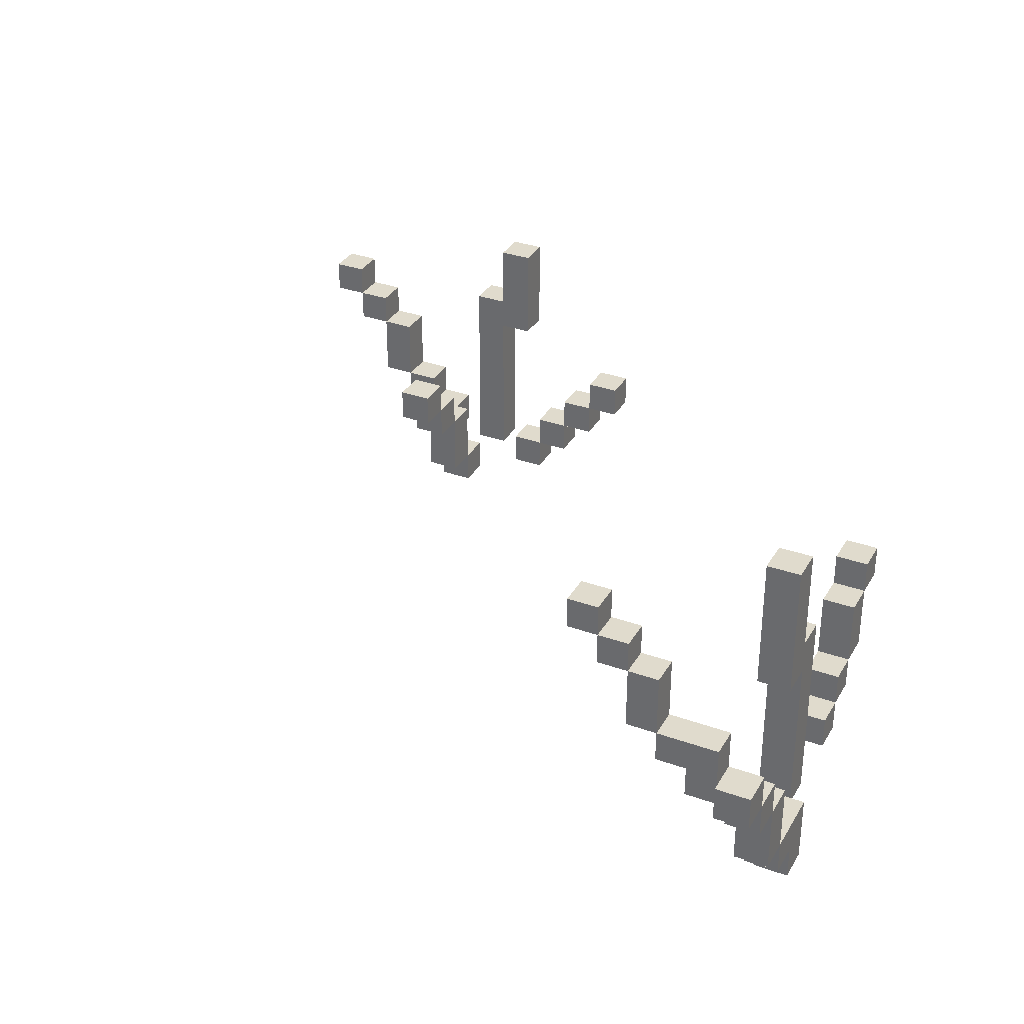
<metadata>
{"format":"obj","ext":"obj","renderer":"f3d","projection":"perspective","resolution":1024,"background":"white","views":[{"elev":33.3,"azim":26.1,"up":"+Y"}]}
</metadata>
<code>
o
v -1.3 0.6 -1
v -1.3 0.6 -1.1
v -1.3 0.7 -1
v -1.3 0.7 -1.1
v -1.2 0.5 -1
v -1.2 0.5 -1.1
v -1.2 0.6 -1
v -1.2 0.6 -1.1
v -1.1 0.3 -1
v -1.1 0.3 -1.1
v -1.1 0.5 -1
v -1.1 0.5 -1.1
v -1 0.2 -1
v -1 0.2 -1.1
v -1 0.3 -1
v -1 0.3 -1.1
v -0.9 0.1 -1
v -0.9 0.1 -1.1
v -0.9 0.2 -1
v -0.9 0.2 -1.1
v -0.7 0.1 -0.7
v -0.7 0.1 -0.8
v -0.7 0.1 -1
v -0.7 0.1 -1.1
v -0.7 0.2 -0.6
v -0.7 0.2 -0.7
v -0.7 0.2 -0.8
v -0.7 0.4 -0.5
v -0.7 0.4 -0.6
v -0.7 0.4 -0.7
v -0.7 0.5 -0.4
v -0.7 0.5 -0.5
v -0.7 0.5 -0.6
v -0.7 0.6 -0.4
v -0.7 0.6 -0.5
v -0.7 0.7 -1
v -0.7 0.7 -1.1
v -0.6 0.7 -1
v -0.6 0.7 -1.1
v -0.6 0.9 -1
v -0.6 0.9 -1.1
v -0.5 0.1 -0.9
v -0.5 0.1 -1
v -0.5 0.2 -0.9
v -0.5 0.2 -1
v -0.4 0.2 -0.9
v -0.4 0.2 -1
v -0.4 0.3 -0.9
v -0.4 0.3 -1
v -0.3 0.3 -0.9
v -0.3 0.3 -1
v -0.3 0.4 -0.9
v -0.3 0.4 -1
v -0.2 0.4 -0.9
v -0.2 0.4 -1
v -0.2 0.5 -0.9
v -0.2 0.5 -1
v 0.4 0.6 0.6
v 0.4 0.6 0.5
v 0.4 0.7 0.6
v 0.4 0.7 0.5
v 0.5 0.5 0.6
v 0.5 0.5 0.5
v 0.5 0.6 0.6
v 0.5 0.6 0.5
v 0.6 0.3 0.6
v 0.6 0.3 0.5
v 0.6 0.5 0.6
v 0.6 0.5 0.5
v 0.7 0.2 0.6
v 0.7 0.2 0.5
v 0.7 0.3 0.6
v 0.7 0.3 0.5
v 0.8 0.1 0.6
v 0.8 0.1 0.5
v 0.8 0.2 0.6
v 0.8 0.2 0.5
v 1 0.1 0.5
v 1 0.1 0.4
v 1 0.1 0.2
v 1 0.1 0.1
v 1 0.2 0.2
v 1 0.2 0.1
v 1 0.2 0
v 1 0.3 0.1
v 1 0.3 0
v 1 0.3 -0.1
v 1 0.5 0
v 1 0.5 -0.1
v 1 0.5 -0.2
v 1 0.6 0.6
v 1 0.6 0.5
v 1 0.6 -0.1
v 1 0.6 -0.2
v 1 0.7 0.5
v 1 0.7 0.4
v 1 1 0.6
v 1 1 0.5
v 1.1 0.1 0.8
v 1.1 0.1 0.7
v 1.1 0.2 0.9
v 1.1 0.2 0.8
v 1.1 0.3 1
v 1.1 0.3 0.9
v 1.1 0.3 0.7
v 1.1 0.5 1.1
v 1.1 0.5 1
v 1.1 0.5 0.9
v 1.1 0.6 1.2
v 1.1 0.6 1.1
v 1.1 0.6 1
v 1.1 0.7 1.2
v 1.1 0.7 1.1
v -1.2 0.6 -1
v -1.2 0.6 -1.1
v -1.2 0.7 -1
v -1.2 0.7 -1.1
v -1.1 0.5 -1
v -1.1 0.5 -1.1
v -1.1 0.6 -1
v -1.1 0.6 -1.1
v -1 0.3 -1
v -1 0.3 -1.1
v -1 0.5 -1
v -1 0.5 -1.1
v -0.9 0.2 -1
v -0.9 0.2 -1.1
v -0.9 0.3 -1
v -0.9 0.3 -1.1
v -0.8 0.1 -1
v -0.8 0.1 -1.1
v -0.8 0.2 -1
v -0.8 0.2 -1.1
v -0.6 0.1 -0.7
v -0.6 0.1 -0.8
v -0.6 0.1 -1
v -0.6 0.1 -1.1
v -0.6 0.2 -0.6
v -0.6 0.2 -0.7
v -0.6 0.2 -0.8
v -0.6 0.4 -0.5
v -0.6 0.4 -0.6
v -0.6 0.4 -0.7
v -0.6 0.5 -0.4
v -0.6 0.5 -0.5
v -0.6 0.5 -0.6
v -0.6 0.6 -0.4
v -0.6 0.6 -0.5
v -0.6 0.6 -1
v -0.6 0.6 -1.1
v -0.5 0.6 -1
v -0.5 0.6 -1.1
v -0.5 0.9 -1
v -0.5 0.9 -1.1
v -0.4 0.1 -0.9
v -0.4 0.1 -1
v -0.4 0.2 -0.9
v -0.4 0.2 -1
v -0.3 0.2 -0.9
v -0.3 0.2 -1
v -0.3 0.3 -0.9
v -0.3 0.3 -1
v -0.2 0.3 -0.9
v -0.2 0.3 -1
v -0.2 0.4 -0.9
v -0.2 0.4 -1
v -0.1 0.4 -0.9
v -0.1 0.4 -1
v -0.1 0.5 -0.9
v -0.1 0.5 -1
v 0.5 0.6 0.6
v 0.5 0.6 0.5
v 0.5 0.7 0.6
v 0.5 0.7 0.5
v 0.6 0.5 0.6
v 0.6 0.5 0.5
v 0.6 0.6 0.6
v 0.6 0.6 0.5
v 0.7 0.3 0.6
v 0.7 0.3 0.5
v 0.7 0.5 0.6
v 0.7 0.5 0.5
v 0.9 0.1 0.6
v 0.9 0.1 0.5
v 0.9 0.3 0.6
v 0.9 0.3 0.5
v 1.1 0.1 0.5
v 1.1 0.1 0.4
v 1.1 0.1 0.2
v 1.1 0.1 0.1
v 1.1 0.2 0.2
v 1.1 0.2 0.1
v 1.1 0.2 0
v 1.1 0.3 0.1
v 1.1 0.3 0
v 1.1 0.3 -0.1
v 1.1 0.5 0
v 1.1 0.5 -0.1
v 1.1 0.5 -0.2
v 1.1 0.6 0.6
v 1.1 0.6 0.5
v 1.1 0.6 -0.1
v 1.1 0.6 -0.2
v 1.1 0.7 0.5
v 1.1 0.7 0.4
v 1.1 1 0.6
v 1.1 1 0.5
v 1.2 0.1 0.8
v 1.2 0.1 0.7
v 1.2 0.2 0.9
v 1.2 0.2 0.8
v 1.2 0.3 1
v 1.2 0.3 0.9
v 1.2 0.3 0.7
v 1.2 0.5 1.1
v 1.2 0.5 1
v 1.2 0.5 0.9
v 1.2 0.6 1.2
v 1.2 0.6 1.1
v 1.2 0.6 1
v 1.2 0.7 1.2
v 1.2 0.7 1.1
v 1.1 0.6 1.2
v 1.1 0.7 1.2
v 1.2 0.6 1.2
v 1.2 0.7 1.2
v 1.1 0.5 1.1
v 1.1 0.6 1.1
v 1.2 0.5 1.1
v 1.2 0.6 1.1
v 1.1 0.3 1
v 1.1 0.5 1
v 1.2 0.3 1
v 1.2 0.5 1
v 1.1 0.2 0.9
v 1.1 0.3 0.9
v 1.2 0.2 0.9
v 1.2 0.3 0.9
v 1.1 0.1 0.8
v 1.1 0.2 0.8
v 1.2 0.1 0.8
v 1.2 0.2 0.8
v 0.4 0.6 0.6
v 0.4 0.7 0.6
v 0.5 0.5 0.6
v 0.5 0.6 0.6
v 0.5 0.7 0.6
v 0.6 0.3 0.6
v 0.6 0.5 0.6
v 0.6 0.6 0.6
v 0.7 0.2 0.6
v 0.7 0.3 0.6
v 0.7 0.5 0.6
v 0.8 0.1 0.6
v 0.8 0.2 0.6
v 0.9 0.1 0.6
v 0.9 0.3 0.6
v 1 0.6 0.6
v 1 1 0.6
v 1.1 0.6 0.6
v 1.1 1 0.6
v 1 0.1 0.5
v 1 0.6 0.5
v 1.1 0.1 0.5
v 1.1 0.6 0.5
v 1 0.1 0.2
v 1 0.2 0.2
v 1.1 0.1 0.2
v 1.1 0.2 0.2
v 1 0.2 0.1
v 1 0.3 0.1
v 1.1 0.2 0.1
v 1.1 0.3 0.1
v 1 0.3 0
v 1 0.5 0
v 1.1 0.3 0
v 1.1 0.5 0
v 1 0.5 -0.1
v 1 0.6 -0.1
v 1.1 0.5 -0.1
v 1.1 0.6 -0.1
v -0.7 0.5 -0.4
v -0.7 0.6 -0.4
v -0.6 0.5 -0.4
v -0.6 0.6 -0.4
v -0.7 0.4 -0.5
v -0.7 0.5 -0.5
v -0.6 0.4 -0.5
v -0.6 0.5 -0.5
v -0.7 0.2 -0.6
v -0.7 0.4 -0.6
v -0.6 0.2 -0.6
v -0.6 0.4 -0.6
v -0.7 0.1 -0.7
v -0.7 0.2 -0.7
v -0.6 0.1 -0.7
v -0.6 0.2 -0.7
v -0.5 0.1 -0.9
v -0.5 0.2 -0.9
v -0.4 0.1 -0.9
v -0.4 0.2 -0.9
v -0.4 0.3 -0.9
v -0.3 0.2 -0.9
v -0.3 0.3 -0.9
v -0.3 0.4 -0.9
v -0.2 0.3 -0.9
v -0.2 0.4 -0.9
v -0.2 0.5 -0.9
v -0.1 0.4 -0.9
v -0.1 0.5 -0.9
v -1.3 0.6 -1
v -1.3 0.7 -1
v -1.2 0.5 -1
v -1.2 0.6 -1
v -1.2 0.7 -1
v -1.1 0.3 -1
v -1.1 0.5 -1
v -1.1 0.6 -1
v -1 0.2 -1
v -1 0.3 -1
v -1 0.5 -1
v -0.9 0.1 -1
v -0.9 0.2 -1
v -0.9 0.3 -1
v -0.8 0.1 -1
v -0.8 0.2 -1
v -0.7 0.1 -1
v -0.7 0.7 -1
v -0.6 0.1 -1
v -0.6 0.6 -1
v -0.6 0.7 -1
v -0.6 0.9 -1
v -0.5 0.6 -1
v -0.5 0.9 -1
v 1.1 0.6 1.1
v 1.1 0.7 1.1
v 1.2 0.6 1.1
v 1.2 0.7 1.1
v 1.1 0.5 1
v 1.1 0.6 1
v 1.2 0.5 1
v 1.2 0.6 1
v 1.1 0.3 0.9
v 1.1 0.5 0.9
v 1.2 0.3 0.9
v 1.2 0.5 0.9
v 1.1 0.1 0.7
v 1.1 0.3 0.7
v 1.2 0.1 0.7
v 1.2 0.3 0.7
v 0.4 0.6 0.5
v 0.4 0.7 0.5
v 0.5 0.5 0.5
v 0.5 0.6 0.5
v 0.5 0.7 0.5
v 0.6 0.3 0.5
v 0.6 0.5 0.5
v 0.6 0.6 0.5
v 0.7 0.2 0.5
v 0.7 0.3 0.5
v 0.7 0.5 0.5
v 0.8 0.1 0.5
v 0.8 0.2 0.5
v 0.9 0.1 0.5
v 0.9 0.3 0.5
v 1 0.7 0.5
v 1 1 0.5
v 1.1 0.7 0.5
v 1.1 1 0.5
v 1 0.1 0.4
v 1 0.7 0.4
v 1.1 0.1 0.4
v 1.1 0.7 0.4
v 1 0.1 0.1
v 1 0.2 0.1
v 1.1 0.1 0.1
v 1.1 0.2 0.1
v 1 0.2 0
v 1 0.3 0
v 1.1 0.2 0
v 1.1 0.3 0
v 1 0.3 -0.1
v 1 0.5 -0.1
v 1.1 0.3 -0.1
v 1.1 0.5 -0.1
v 1 0.5 -0.2
v 1 0.6 -0.2
v 1.1 0.5 -0.2
v 1.1 0.6 -0.2
v -0.7 0.5 -0.5
v -0.7 0.6 -0.5
v -0.6 0.5 -0.5
v -0.6 0.6 -0.5
v -0.7 0.4 -0.6
v -0.7 0.5 -0.6
v -0.6 0.4 -0.6
v -0.6 0.5 -0.6
v -0.7 0.2 -0.7
v -0.7 0.4 -0.7
v -0.6 0.2 -0.7
v -0.6 0.4 -0.7
v -0.7 0.1 -0.8
v -0.7 0.2 -0.8
v -0.6 0.1 -0.8
v -0.6 0.2 -0.8
v -0.5 0.1 -1
v -0.5 0.2 -1
v -0.4 0.1 -1
v -0.4 0.2 -1
v -0.4 0.3 -1
v -0.3 0.2 -1
v -0.3 0.3 -1
v -0.3 0.4 -1
v -0.2 0.3 -1
v -0.2 0.4 -1
v -0.2 0.5 -1
v -0.1 0.4 -1
v -0.1 0.5 -1
v -1.3 0.6 -1.1
v -1.3 0.7 -1.1
v -1.2 0.5 -1.1
v -1.2 0.6 -1.1
v -1.2 0.7 -1.1
v -1.1 0.3 -1.1
v -1.1 0.5 -1.1
v -1.1 0.6 -1.1
v -1 0.2 -1.1
v -1 0.3 -1.1
v -1 0.5 -1.1
v -0.9 0.1 -1.1
v -0.9 0.2 -1.1
v -0.9 0.3 -1.1
v -0.8 0.1 -1.1
v -0.8 0.2 -1.1
v -0.7 0.1 -1.1
v -0.7 0.7 -1.1
v -0.6 0.1 -1.1
v -0.6 0.6 -1.1
v -0.6 0.7 -1.1
v -0.6 0.9 -1.1
v -0.5 0.6 -1.1
v -0.5 0.9 -1.1
v 1.1 0.1 0.8
v 1.2 0.1 0.8
v 1.1 0.1 0.7
v 1.2 0.1 0.7
v 0.8 0.1 0.6
v 0.9 0.1 0.6
v 0.8 0.1 0.5
v 0.9 0.1 0.5
v 1 0.1 0.5
v 1.1 0.1 0.5
v 1 0.1 0.4
v 1.1 0.1 0.4
v 1 0.1 0.2
v 1.1 0.1 0.2
v 1 0.1 0.1
v 1.1 0.1 0.1
v -0.7 0.1 -0.7
v -0.6 0.1 -0.7
v -0.7 0.1 -0.8
v -0.6 0.1 -0.8
v -0.5 0.1 -0.9
v -0.4 0.1 -0.9
v -0.9 0.1 -1
v -0.8 0.1 -1
v -0.7 0.1 -1
v -0.6 0.1 -1
v -0.5 0.1 -1
v -0.4 0.1 -1
v -0.9 0.1 -1.1
v -0.8 0.1 -1.1
v -0.7 0.1 -1.1
v -0.6 0.1 -1.1
v 1.1 0.2 0.9
v 1.2 0.2 0.9
v 1.1 0.2 0.8
v 1.2 0.2 0.8
v 0.7 0.2 0.6
v 0.8 0.2 0.6
v 0.7 0.2 0.5
v 0.8 0.2 0.5
v 1 0.2 0.1
v 1.1 0.2 0.1
v 1 0.2 0
v 1.1 0.2 0
v -0.7 0.2 -0.6
v -0.6 0.2 -0.6
v -0.7 0.2 -0.7
v -0.6 0.2 -0.7
v -0.4 0.2 -0.9
v -0.3 0.2 -0.9
v -1 0.2 -1
v -0.9 0.2 -1
v -0.4 0.2 -1
v -0.3 0.2 -1
v -1 0.2 -1.1
v -0.9 0.2 -1.1
v 1.1 0.3 1
v 1.2 0.3 1
v 1.1 0.3 0.9
v 1.2 0.3 0.9
v 0.6 0.3 0.6
v 0.7 0.3 0.6
v 0.6 0.3 0.5
v 0.7 0.3 0.5
v 1 0.3 0
v 1.1 0.3 0
v 1 0.3 -0.1
v 1.1 0.3 -0.1
v -0.3 0.3 -0.9
v -0.2 0.3 -0.9
v -1.1 0.3 -1
v -1 0.3 -1
v -0.3 0.3 -1
v -0.2 0.3 -1
v -1.1 0.3 -1.1
v -1 0.3 -1.1
v -0.7 0.4 -0.5
v -0.6 0.4 -0.5
v -0.7 0.4 -0.6
v -0.6 0.4 -0.6
v -0.2 0.4 -0.9
v -0.1 0.4 -0.9
v -0.2 0.4 -1
v -0.1 0.4 -1
v 1.1 0.5 1.1
v 1.2 0.5 1.1
v 1.1 0.5 1
v 1.2 0.5 1
v 0.5 0.5 0.6
v 0.6 0.5 0.6
v 0.5 0.5 0.5
v 0.6 0.5 0.5
v 1 0.5 -0.1
v 1.1 0.5 -0.1
v 1 0.5 -0.2
v 1.1 0.5 -0.2
v -0.7 0.5 -0.4
v -0.6 0.5 -0.4
v -0.7 0.5 -0.5
v -0.6 0.5 -0.5
v -1.2 0.5 -1
v -1.1 0.5 -1
v -1.2 0.5 -1.1
v -1.1 0.5 -1.1
v 1.1 0.6 1.2
v 1.2 0.6 1.2
v 1.1 0.6 1.1
v 1.2 0.6 1.1
v 0.4 0.6 0.6
v 0.5 0.6 0.6
v 1 0.6 0.6
v 1.1 0.6 0.6
v 0.4 0.6 0.5
v 0.5 0.6 0.5
v 1 0.6 0.5
v 1.1 0.6 0.5
v -1.3 0.6 -1
v -1.2 0.6 -1
v -0.6 0.6 -1
v -0.5 0.6 -1
v -1.3 0.6 -1.1
v -1.2 0.6 -1.1
v -0.6 0.6 -1.1
v -0.5 0.6 -1.1
v 1 0.2 0.2
v 1.1 0.2 0.2
v 1 0.2 0.1
v 1.1 0.2 0.1
v -0.7 0.2 -0.7
v -0.6 0.2 -0.7
v -0.7 0.2 -0.8
v -0.6 0.2 -0.8
v -0.5 0.2 -0.9
v -0.4 0.2 -0.9
v -0.9 0.2 -1
v -0.8 0.2 -1
v -0.5 0.2 -1
v -0.4 0.2 -1
v -0.9 0.2 -1.1
v -0.8 0.2 -1.1
v 1.1 0.3 0.9
v 1.2 0.3 0.9
v 1.1 0.3 0.7
v 1.2 0.3 0.7
v 0.7 0.3 0.6
v 0.9 0.3 0.6
v 0.7 0.3 0.5
v 0.9 0.3 0.5
v 1 0.3 0.1
v 1.1 0.3 0.1
v 1 0.3 0
v 1.1 0.3 0
v -0.4 0.3 -0.9
v -0.3 0.3 -0.9
v -1 0.3 -1
v -0.9 0.3 -1
v -0.4 0.3 -1
v -0.3 0.3 -1
v -1 0.3 -1.1
v -0.9 0.3 -1.1
v -0.7 0.4 -0.6
v -0.6 0.4 -0.6
v -0.7 0.4 -0.7
v -0.6 0.4 -0.7
v -0.3 0.4 -0.9
v -0.2 0.4 -0.9
v -0.3 0.4 -1
v -0.2 0.4 -1
v 1.1 0.5 1
v 1.2 0.5 1
v 1.1 0.5 0.9
v 1.2 0.5 0.9
v 0.6 0.5 0.6
v 0.7 0.5 0.6
v 0.6 0.5 0.5
v 0.7 0.5 0.5
v 1 0.5 0
v 1.1 0.5 0
v 1 0.5 -0.1
v 1.1 0.5 -0.1
v -0.7 0.5 -0.5
v -0.6 0.5 -0.5
v -0.7 0.5 -0.6
v -0.6 0.5 -0.6
v -0.2 0.5 -0.9
v -0.1 0.5 -0.9
v -1.1 0.5 -1
v -1 0.5 -1
v -0.2 0.5 -1
v -0.1 0.5 -1
v -1.1 0.5 -1.1
v -1 0.5 -1.1
v 1.1 0.6 1.1
v 1.2 0.6 1.1
v 1.1 0.6 1
v 1.2 0.6 1
v 0.5 0.6 0.6
v 0.6 0.6 0.6
v 0.5 0.6 0.5
v 0.6 0.6 0.5
v 1 0.6 -0.1
v 1.1 0.6 -0.1
v 1 0.6 -0.2
v 1.1 0.6 -0.2
v -0.7 0.6 -0.4
v -0.6 0.6 -0.4
v -0.7 0.6 -0.5
v -0.6 0.6 -0.5
v -1.2 0.6 -1
v -1.1 0.6 -1
v -1.2 0.6 -1.1
v -1.1 0.6 -1.1
v 1.1 0.7 1.2
v 1.2 0.7 1.2
v 1.1 0.7 1.1
v 1.2 0.7 1.1
v 0.4 0.7 0.6
v 0.5 0.7 0.6
v 0.4 0.7 0.5
v 0.5 0.7 0.5
v 1 0.7 0.5
v 1.1 0.7 0.5
v 1 0.7 0.4
v 1.1 0.7 0.4
v -1.3 0.7 -1
v -1.2 0.7 -1
v -0.7 0.7 -1
v -0.6 0.7 -1
v -1.3 0.7 -1.1
v -1.2 0.7 -1.1
v -0.7 0.7 -1.1
v -0.6 0.7 -1.1
v -0.6 0.9 -1
v -0.5 0.9 -1
v -0.6 0.9 -1.1
v -0.5 0.9 -1.1
v 1 1 0.6
v 1.1 1 0.6
v 1 1 0.5
v 1.1 1 0.5
f 3 2 1
f 4 2 3
f 7 6 5
f 8 6 7
f 11 10 9
f 12 10 11
f 15 14 13
f 16 14 15
f 19 18 17
f 20 18 19
f 26 22 21
f 27 22 26
f 29 26 25
f 30 26 29
f 32 29 28
f 33 29 32
f 34 32 31
f 35 32 34
f 36 24 23
f 37 24 36
f 40 39 38
f 41 39 40
f 44 43 42
f 45 43 44
f 48 47 46
f 49 47 48
f 52 51 50
f 53 51 52
f 56 55 54
f 57 55 56
f 60 59 58
f 61 59 60
f 64 63 62
f 65 63 64
f 68 67 66
f 69 67 68
f 72 71 70
f 73 71 72
f 76 75 74
f 77 75 76
f 82 81 80
f 83 81 82
f 85 84 83
f 86 84 85
f 88 87 86
f 89 87 88
f 92 79 78
f 93 90 89
f 94 90 93
f 95 92 91
f 95 79 92
f 96 79 95
f 97 95 91
f 98 95 97
f 102 100 99
f 104 102 101
f 105 100 102
f 105 102 104
f 107 104 103
f 108 104 107
f 110 107 106
f 111 107 110
f 112 110 109
f 113 110 112
f 114 115 116
f 116 115 117
f 118 119 120
f 120 119 121
f 122 123 124
f 124 123 125
f 126 127 128
f 128 127 129
f 130 131 132
f 132 131 133
f 134 135 139
f 139 135 140
f 138 139 142
f 142 139 143
f 141 142 145
f 145 142 146
f 144 145 147
f 147 145 148
f 136 137 149
f 149 137 150
f 151 152 153
f 153 152 154
f 155 156 157
f 157 156 158
f 159 160 161
f 161 160 162
f 163 164 165
f 165 164 166
f 167 168 169
f 169 168 170
f 171 172 173
f 173 172 174
f 175 176 177
f 177 176 178
f 179 180 181
f 181 180 182
f 183 184 185
f 185 184 186
f 189 190 191
f 191 190 192
f 192 193 194
f 194 193 195
f 195 196 197
f 197 196 198
f 187 188 201
f 198 199 202
f 202 199 203
f 200 201 204
f 201 188 204
f 204 188 205
f 200 204 206
f 206 204 207
f 208 209 211
f 210 211 213
f 211 209 214
f 213 211 214
f 212 213 216
f 216 213 217
f 215 216 219
f 219 216 220
f 218 219 221
f 221 219 222
f 225 224 223
f 226 224 225
f 229 228 227
f 230 228 229
f 233 232 231
f 234 232 233
f 237 236 235
f 238 236 237
f 241 240 239
f 242 240 241
f 246 244 243
f 247 244 246
f 249 246 245
f 250 246 249
f 252 249 248
f 253 249 252
f 255 252 251
f 256 255 254
f 257 252 255
f 257 255 256
f 260 259 258
f 261 259 260
f 264 263 262
f 265 263 264
f 268 267 266
f 269 267 268
f 272 271 270
f 273 271 272
f 276 275 274
f 277 275 276
f 280 279 278
f 281 279 280
f 284 283 282
f 285 283 284
f 288 287 286
f 289 287 288
f 292 291 290
f 293 291 292
f 296 295 294
f 297 295 296
f 300 299 298
f 301 299 300
f 303 302 301
f 304 302 303
f 306 305 304
f 307 305 306
f 309 308 307
f 310 308 309
f 314 312 311
f 315 312 314
f 317 314 313
f 318 314 317
f 320 317 316
f 321 317 320
f 323 320 319
f 324 320 323
f 325 323 322
f 326 323 325
f 329 328 327
f 330 328 329
f 331 328 330
f 333 331 330
f 333 332 331
f 334 332 333
f 335 336 337
f 337 336 338
f 339 340 341
f 341 340 342
f 343 344 345
f 345 344 346
f 347 348 349
f 349 348 350
f 351 352 354
f 354 352 355
f 353 354 357
f 357 354 358
f 356 357 360
f 360 357 361
f 359 360 363
f 362 363 364
f 363 360 365
f 364 363 365
f 366 367 368
f 368 367 369
f 370 371 372
f 372 371 373
f 374 375 376
f 376 375 377
f 378 379 380
f 380 379 381
f 382 383 384
f 384 383 385
f 386 387 388
f 388 387 389
f 390 391 392
f 392 391 393
f 394 395 396
f 396 395 397
f 398 399 400
f 400 399 401
f 402 403 404
f 404 403 405
f 406 407 408
f 408 407 409
f 409 410 411
f 411 410 412
f 412 413 414
f 414 413 415
f 415 416 417
f 417 416 418
f 419 420 422
f 422 420 423
f 421 422 425
f 425 422 426
f 424 425 428
f 428 425 429
f 427 428 431
f 431 428 432
f 430 431 433
f 433 431 434
f 435 436 437
f 437 436 438
f 438 436 439
f 438 439 441
f 439 440 441
f 441 440 442
f 445 444 443
f 446 444 445
f 449 448 447
f 450 448 449
f 453 452 451
f 454 452 453
f 457 456 455
f 458 456 457
f 461 460 459
f 462 460 461
f 469 464 463
f 470 464 469
f 471 466 465
f 472 466 471
f 473 468 467
f 474 468 473
f 477 476 475
f 478 476 477
f 481 480 479
f 482 480 481
f 485 484 483
f 486 484 485
f 489 488 487
f 490 488 489
f 495 492 491
f 496 492 495
f 497 494 493
f 498 494 497
f 501 500 499
f 502 500 501
f 505 504 503
f 506 504 505
f 509 508 507
f 510 508 509
f 515 512 511
f 516 512 515
f 517 514 513
f 518 514 517
f 521 520 519
f 522 520 521
f 525 524 523
f 526 524 525
f 529 528 527
f 530 528 529
f 533 532 531
f 534 532 533
f 537 536 535
f 538 536 537
f 541 540 539
f 542 540 541
f 545 544 543
f 546 544 545
f 549 548 547
f 550 548 549
f 555 552 551
f 556 552 555
f 557 554 553
f 558 554 557
f 563 560 559
f 564 560 563
f 565 562 561
f 566 562 565
f 567 568 569
f 569 568 570
f 571 572 573
f 573 572 574
f 575 576 579
f 579 576 580
f 577 578 581
f 581 578 582
f 583 584 585
f 585 584 586
f 587 588 589
f 589 588 590
f 591 592 593
f 593 592 594
f 595 596 599
f 599 596 600
f 597 598 601
f 601 598 602
f 603 604 605
f 605 604 606
f 607 608 609
f 609 608 610
f 611 612 613
f 613 612 614
f 615 616 617
f 617 616 618
f 619 620 621
f 621 620 622
f 623 624 625
f 625 624 626
f 627 628 631
f 631 628 632
f 629 630 633
f 633 630 634
f 635 636 637
f 637 636 638
f 639 640 641
f 641 640 642
f 643 644 645
f 645 644 646
f 647 648 649
f 649 648 650
f 651 652 653
f 653 652 654
f 655 656 657
f 657 656 658
f 659 660 661
f 661 660 662
f 663 664 665
f 665 664 666
f 667 668 671
f 671 668 672
f 669 670 673
f 673 670 674
f 675 676 677
f 677 676 678
f 679 680 681
f 681 680 682

</code>
